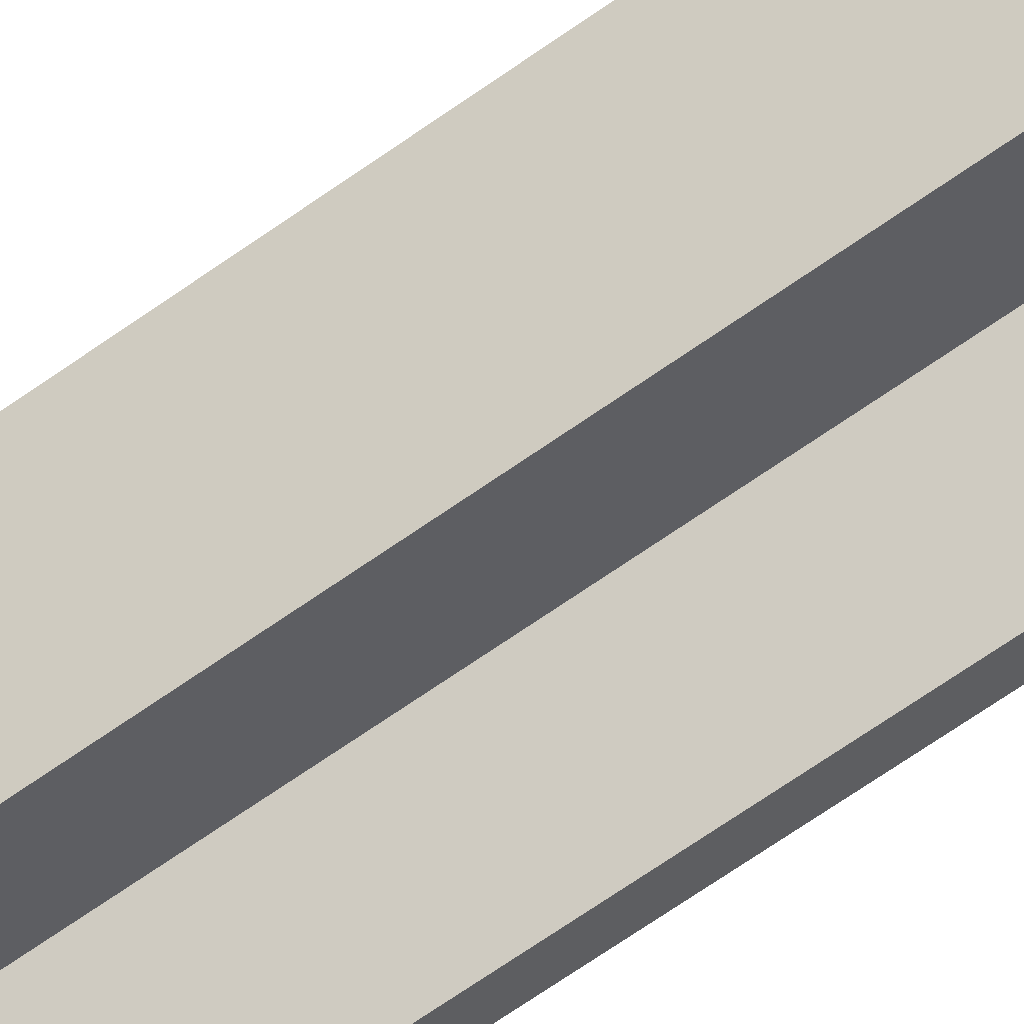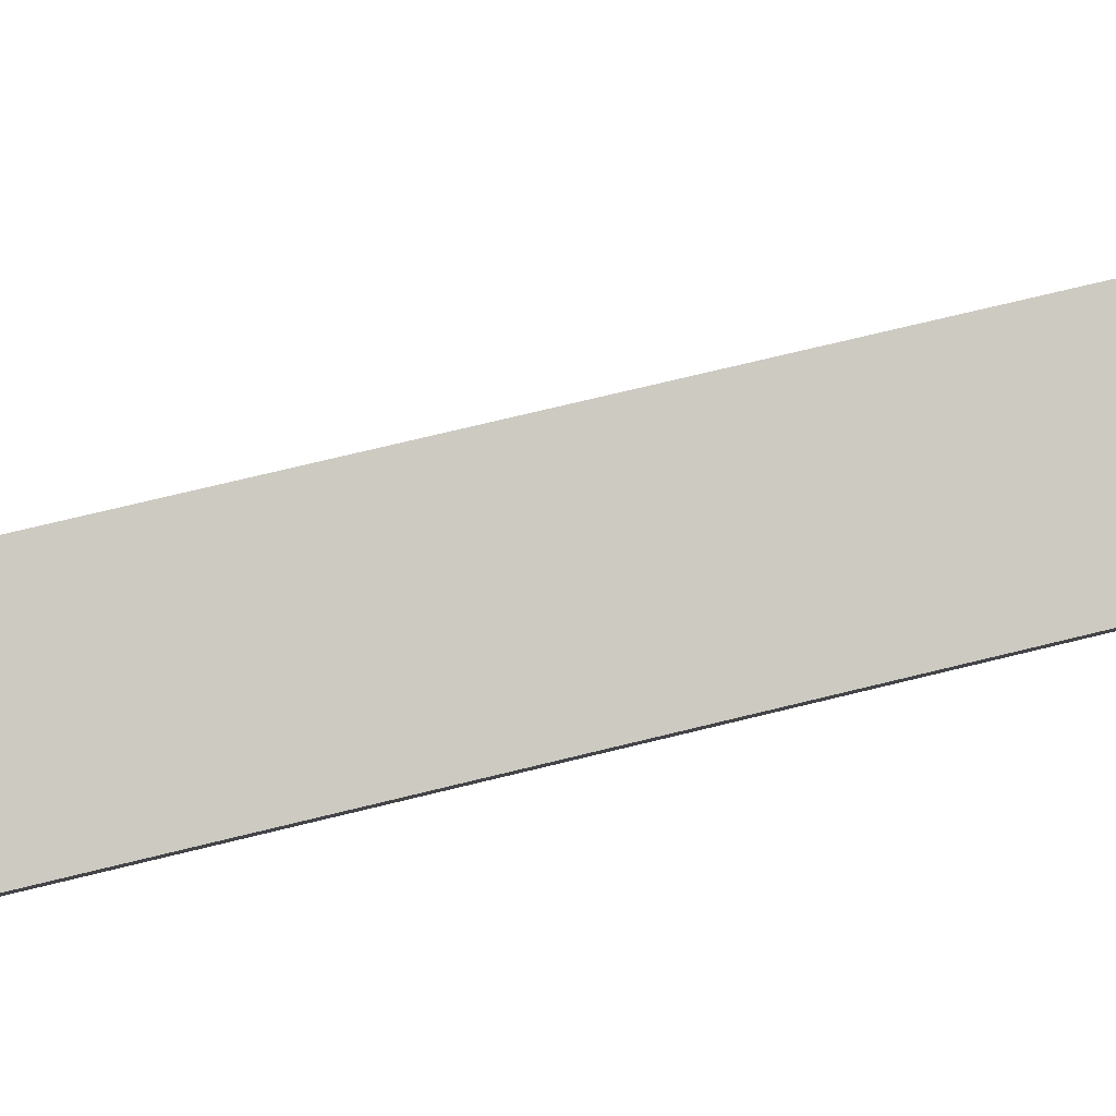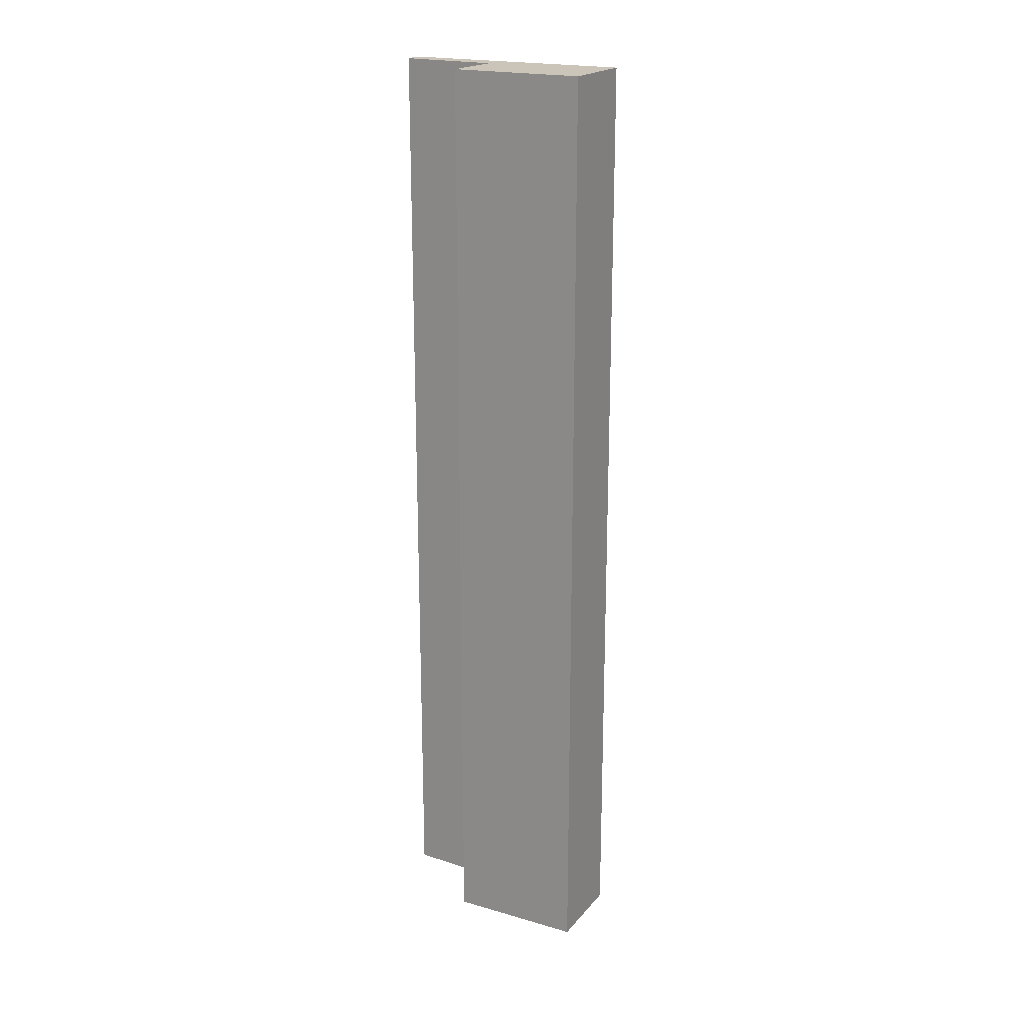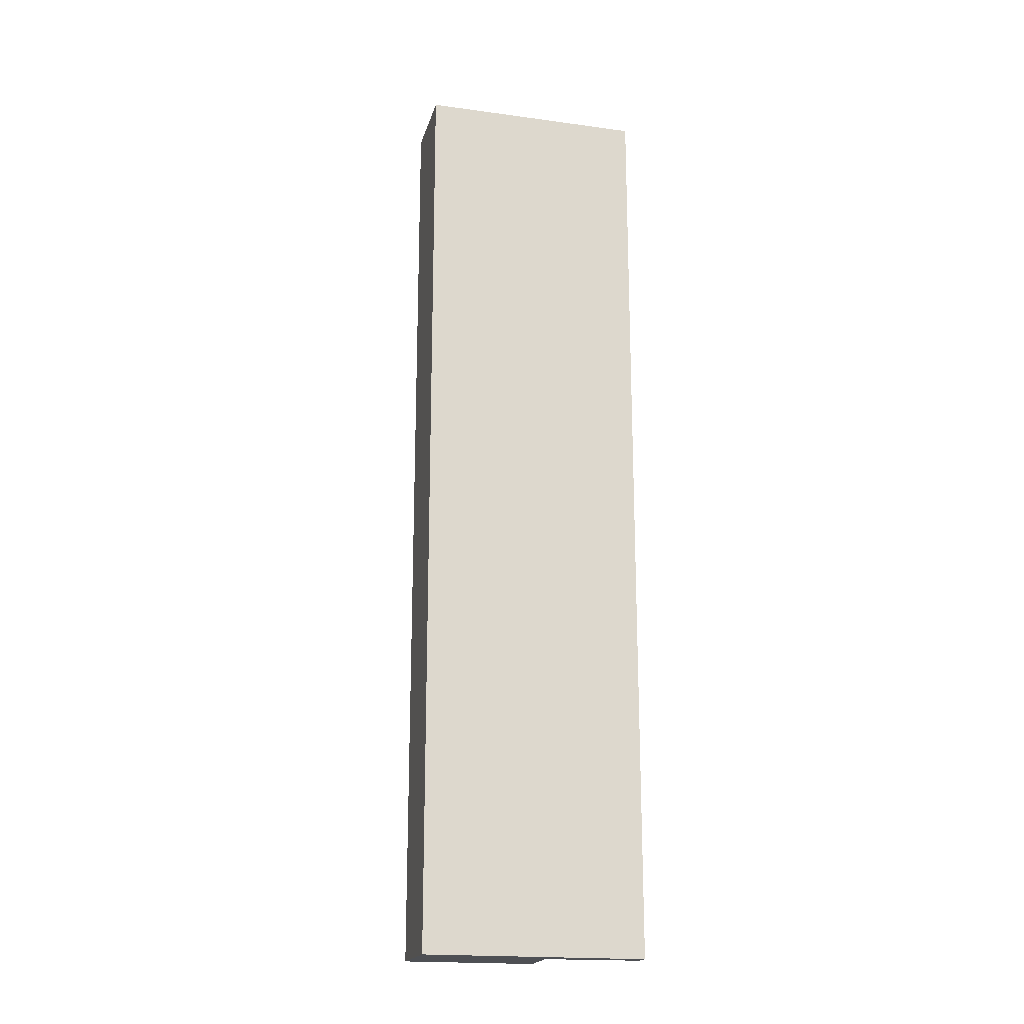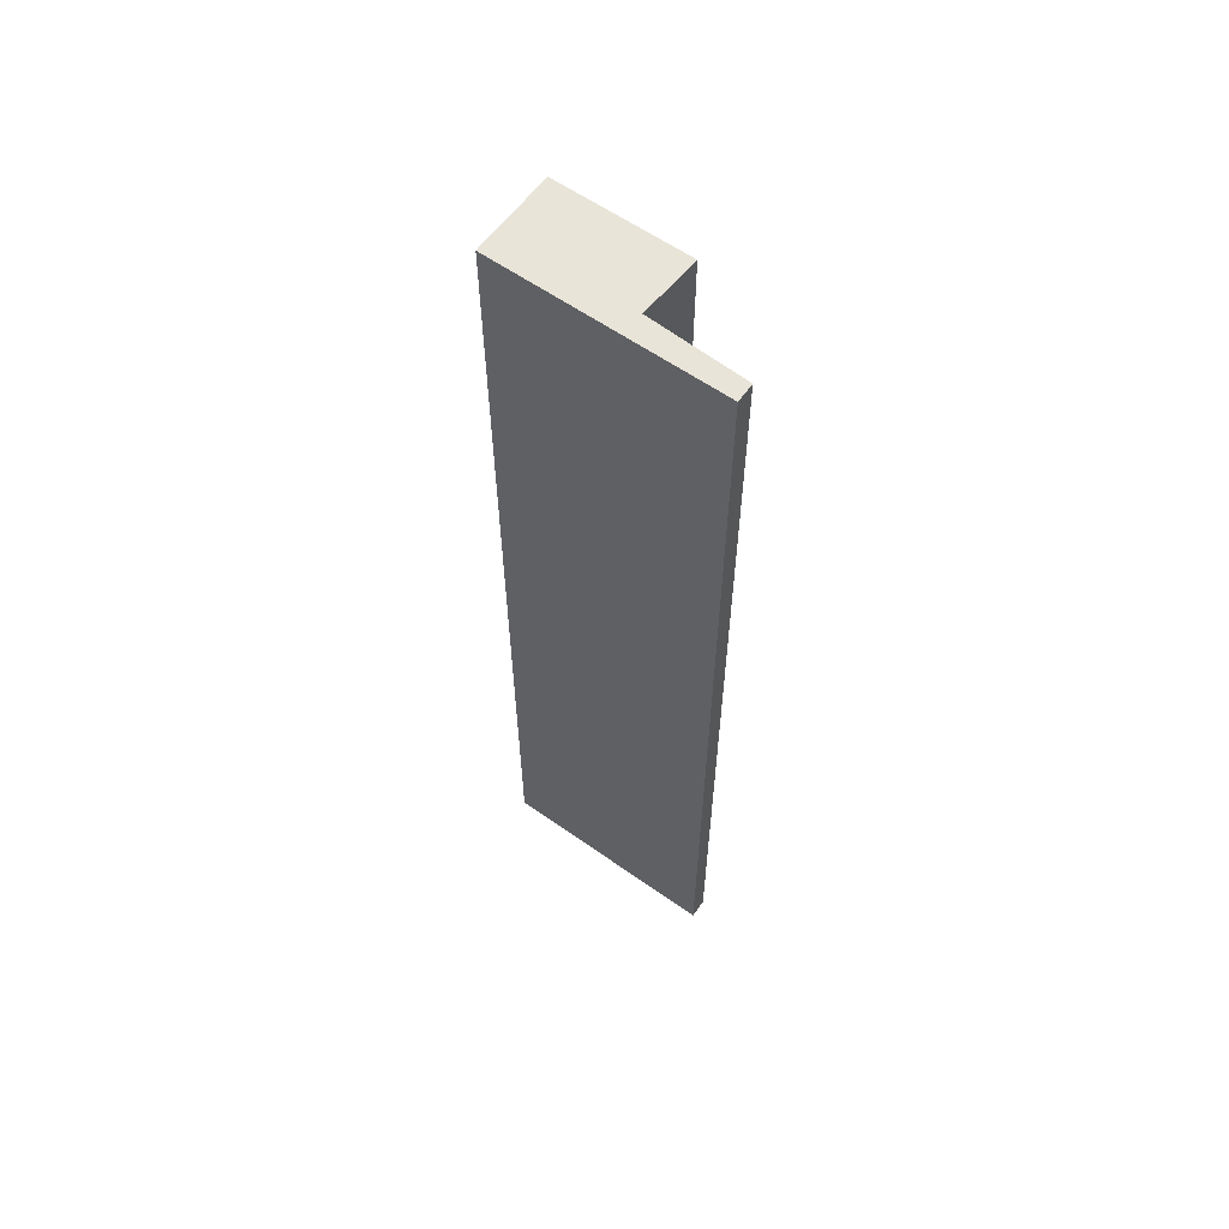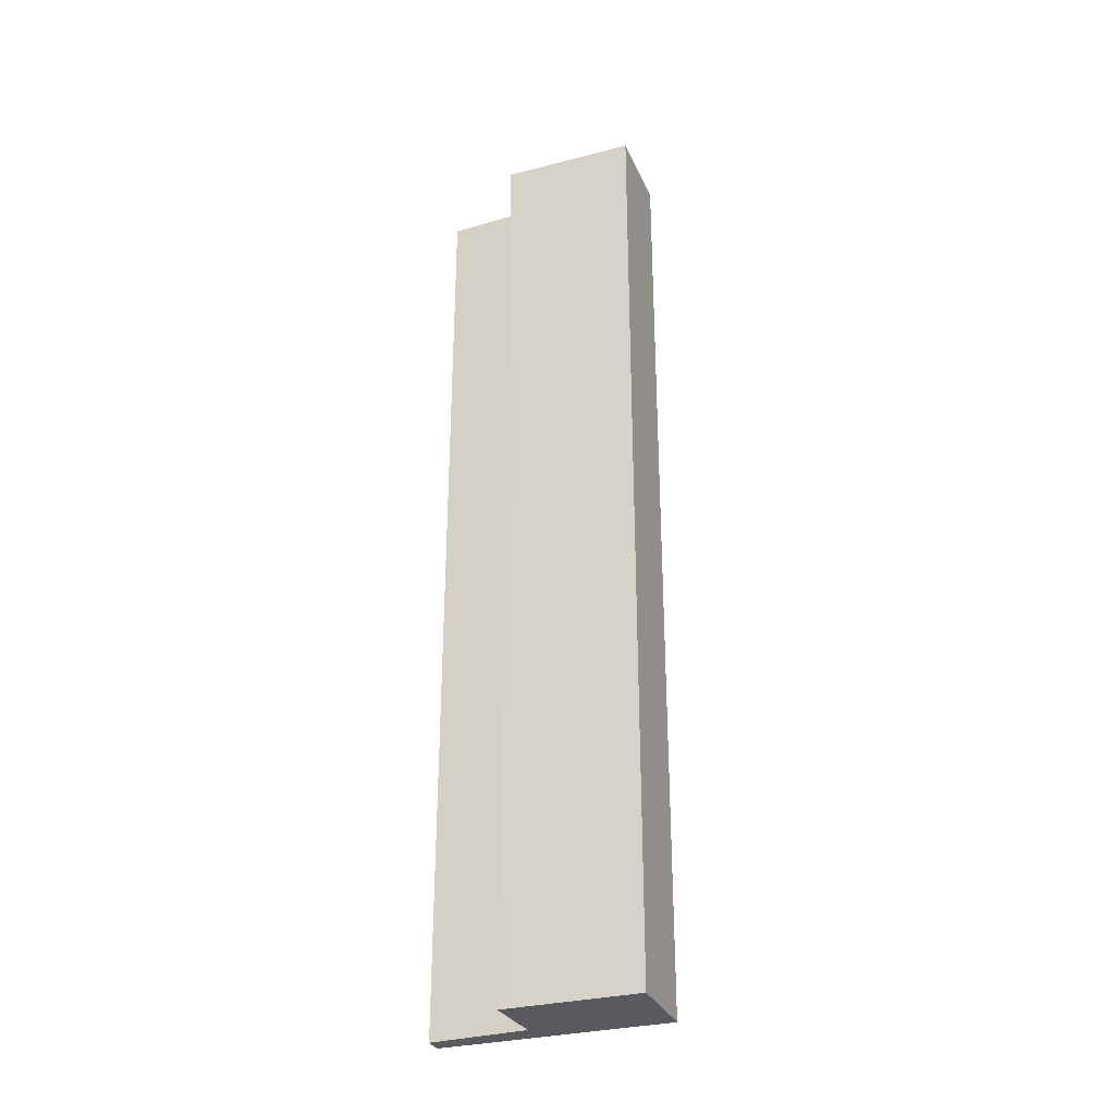
<metadata>
{"format":"obj","ext":"obj","renderer":"f3d","projection":"perspective","resolution":1024,"background":"white","views":[{"elev":-71.8,"azim":-55.4,"up":"+Z"},{"elev":55.5,"azim":-105.8,"up":"+Z"},{"elev":20.3,"azim":-93.8,"up":"+Y"},{"elev":-18.9,"azim":43.9,"up":"+Y"},{"elev":60.2,"azim":94.2,"up":"+Y"},{"elev":-30.9,"azim":-101.3,"up":"+Y"}]}
</metadata>
<code>
v  0 15.39 9.425e-16
v  1.971 15.39 -1.267
v  1.136 15.39 -1.853
v  1.188 15.39 0.74
v  3.037 15.39 -2.266
v  3.127 15.39 -2.412
v  2.283 15.39 -1.039
v  2.797 15.39 -2.471
v  2.865 15.39 -2.57
v  3.127 1.477e-16 -2.412
v  2.865 1.574e-16 -2.57
v  1.971 7.758e-17 -1.267
v  1.136 1.135e-16 -1.853
v  2.797 1.513e-16 -2.471
v  0 0 0
v  1.188 -4.531e-17 0.74
v  3.037 1.388e-16 -2.266
v  2.283 6.362e-17 -1.039
g defaultobject
f 1 2 3
f 2 1 4
f 2 4 5
f 2 5 6
f 5 4 7
f 8 6 9
f 6 8 2
f 10 9 6
f 9 10 11
f 12 3 2
f 3 12 13
f 11 8 9
f 8 11 2
f 2 11 12
f 12 11 14
f 13 1 3
f 1 13 15
f 15 4 1
f 4 15 16
f 16 7 4
f 7 16 5
f 5 16 6
f 6 16 17
f 6 17 10
f 17 16 18
f 13 16 15
f 16 13 18
f 18 13 12
f 18 12 14
f 18 14 17
f 17 14 11
f 17 11 10

</code>
